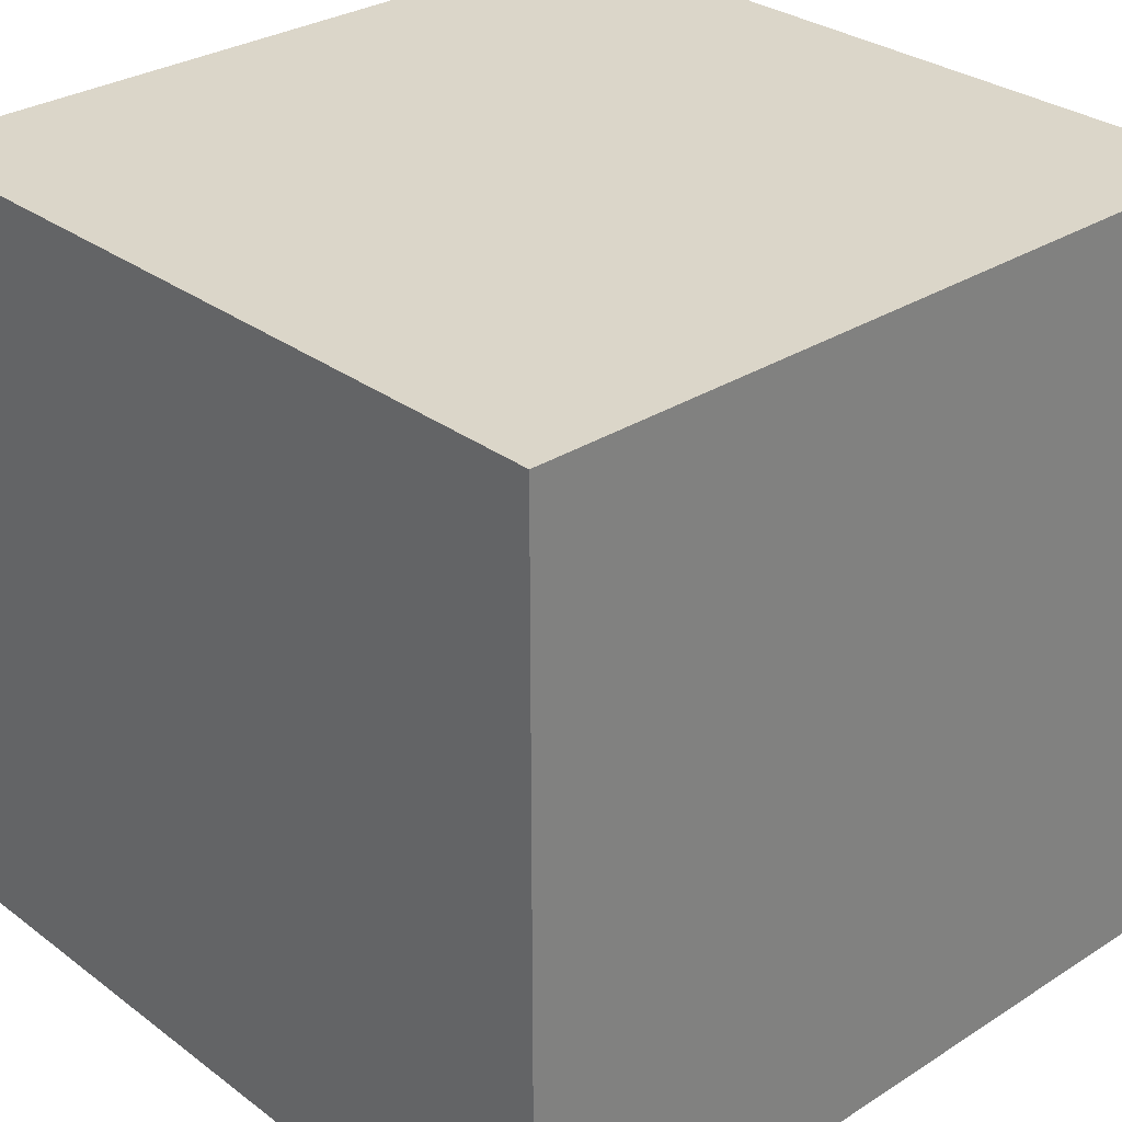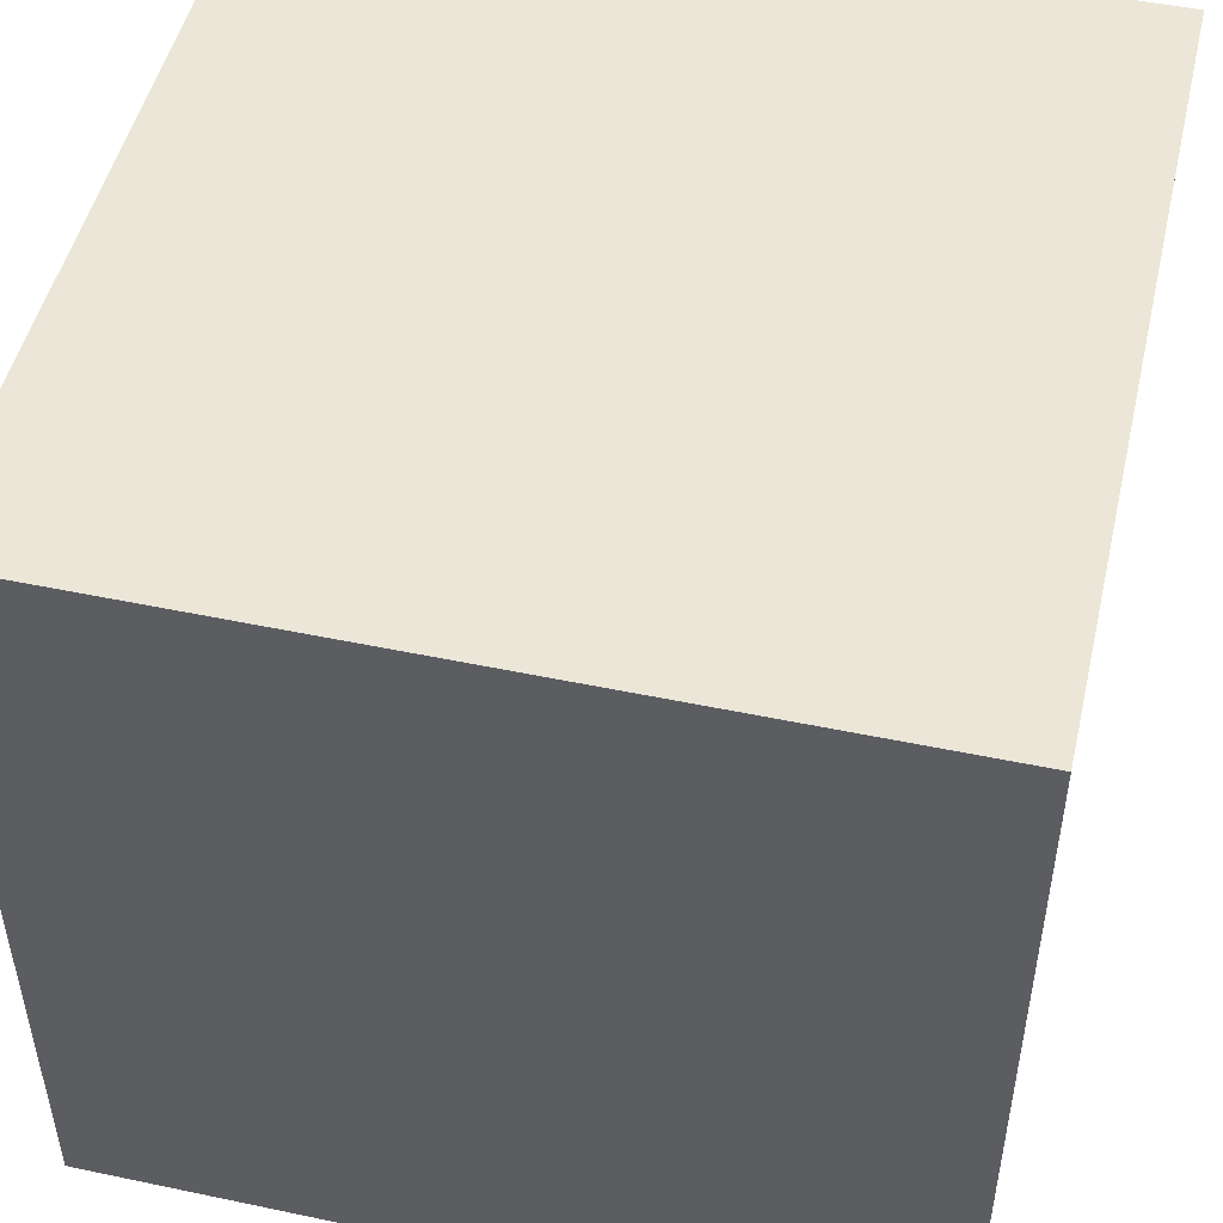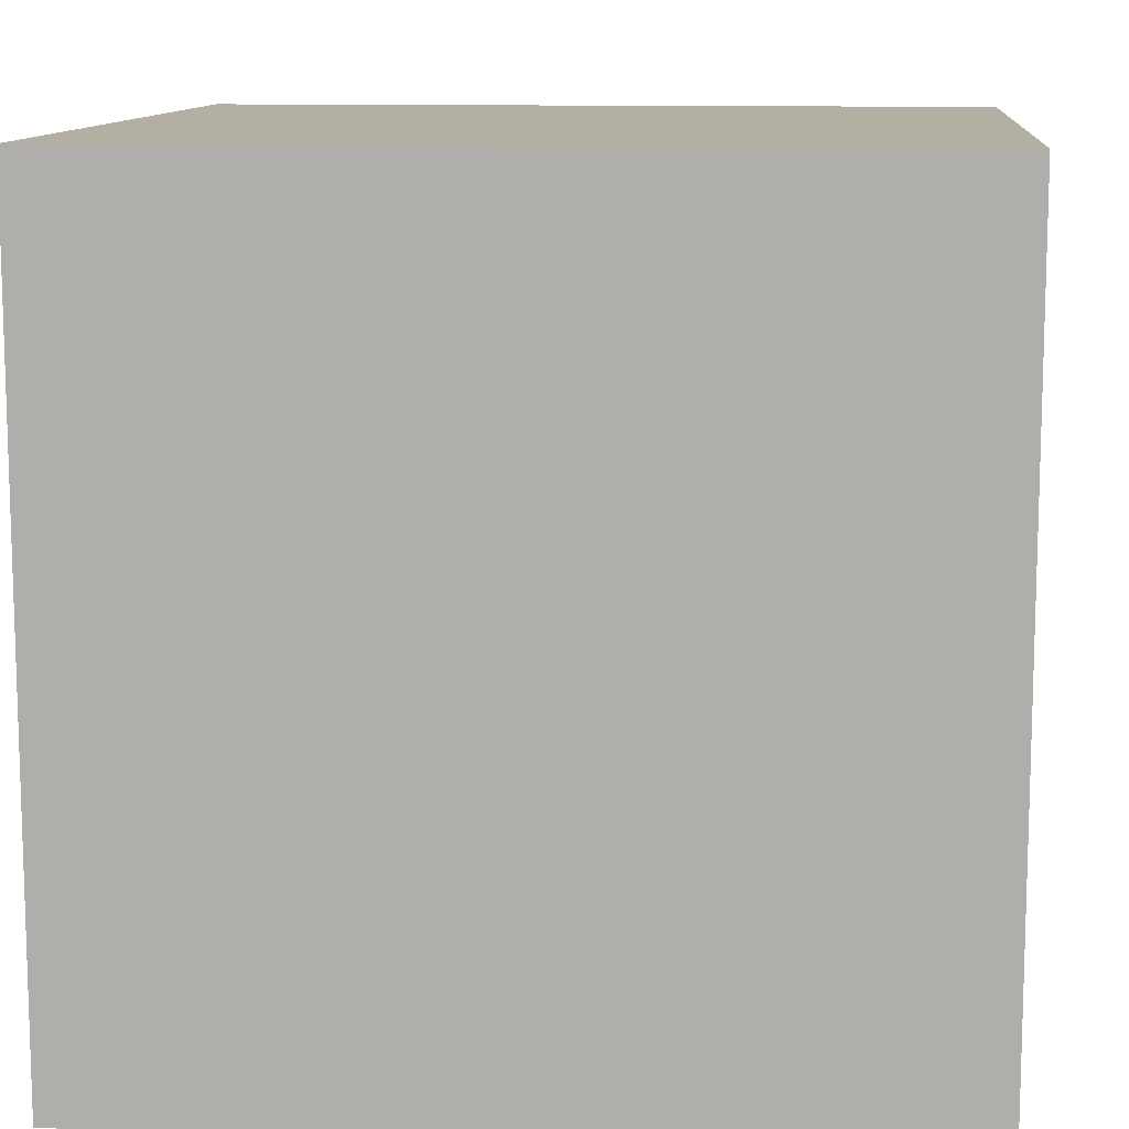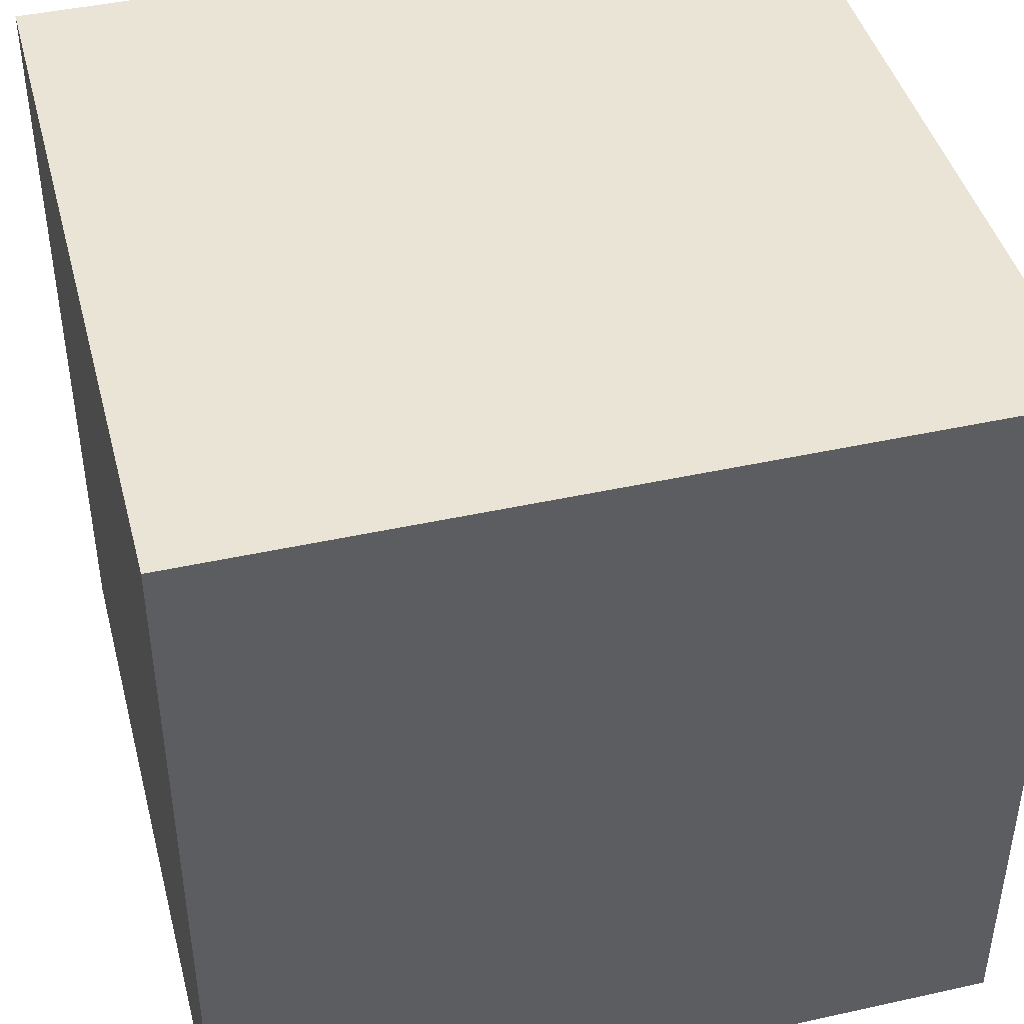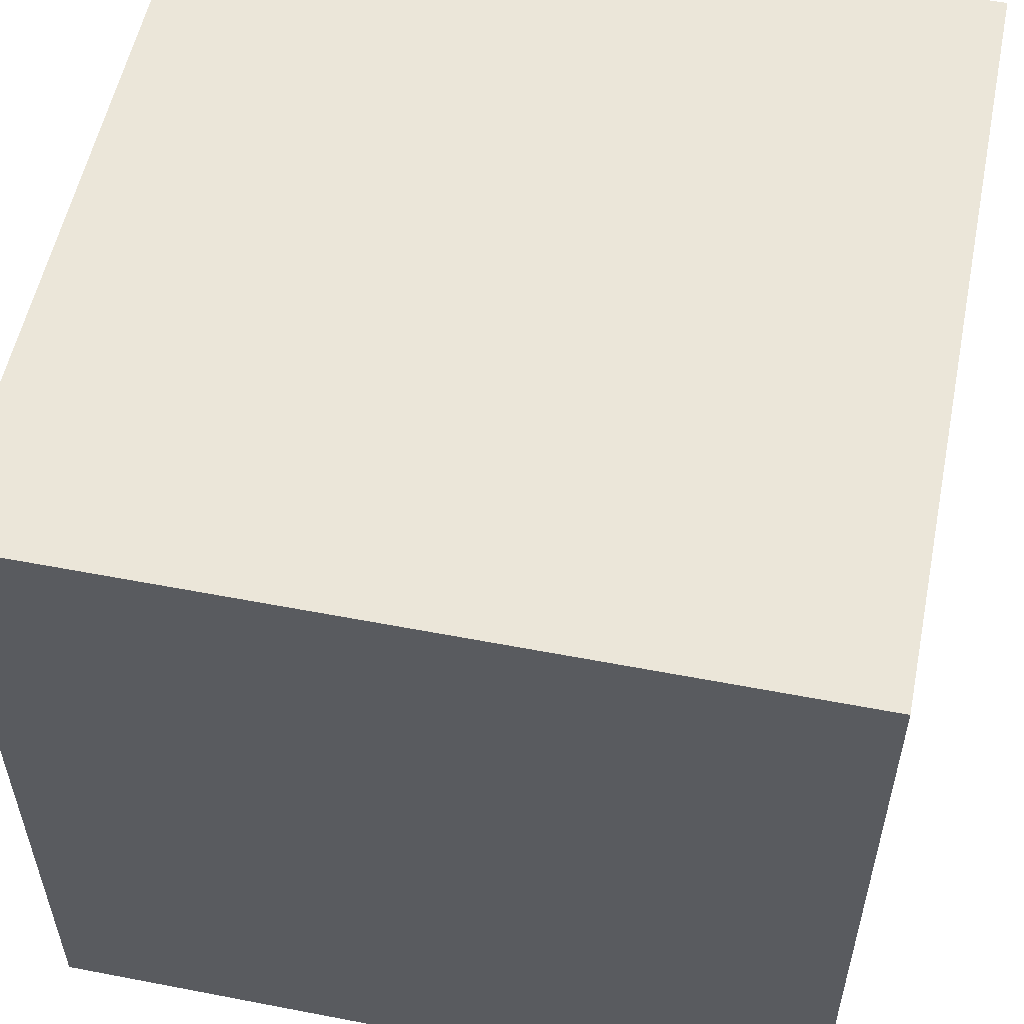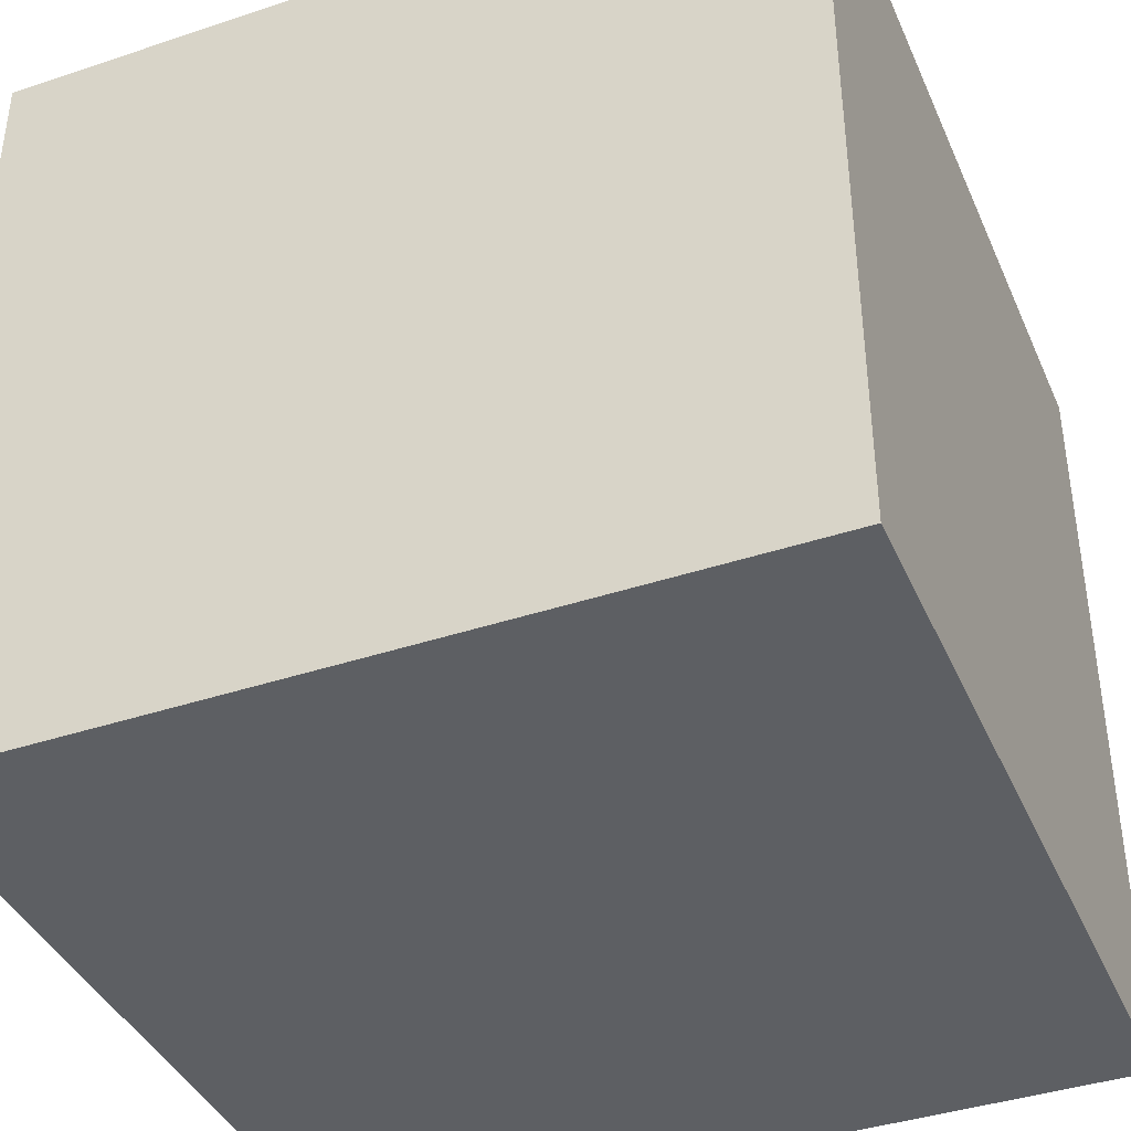
<metadata>
{"format":"obj","ext":"obj","renderer":"f3d","projection":"perspective","resolution":1024,"background":"white","views":[{"elev":30.1,"azim":47.2,"up":"+Z"},{"elev":49.4,"azim":13.1,"up":"+Z"},{"elev":11.1,"azim":-174.6,"up":"+Y"},{"elev":43.7,"azim":165.4,"up":"+Y"},{"elev":55.2,"azim":101.5,"up":"+Y"},{"elev":-40.0,"azim":112.4,"up":"+Y"}]}
</metadata>
<code>
v  -10  -10  -10
v  -10  -10  10
v  -10  10  -10
v  -10  10  10
v  10  -10  -10
v  10  -10  10
v  10  10  -10
v  10  10  10
f 1 7 5
f 1 3 7
f 1 4 3
f 1 2 4
f 3 8 7
f 3 4 8
f 5 7 8
f 5 8 6
f 1 5 6
f 1 6 2
f 2 6 8
f 2 8 4

</code>
